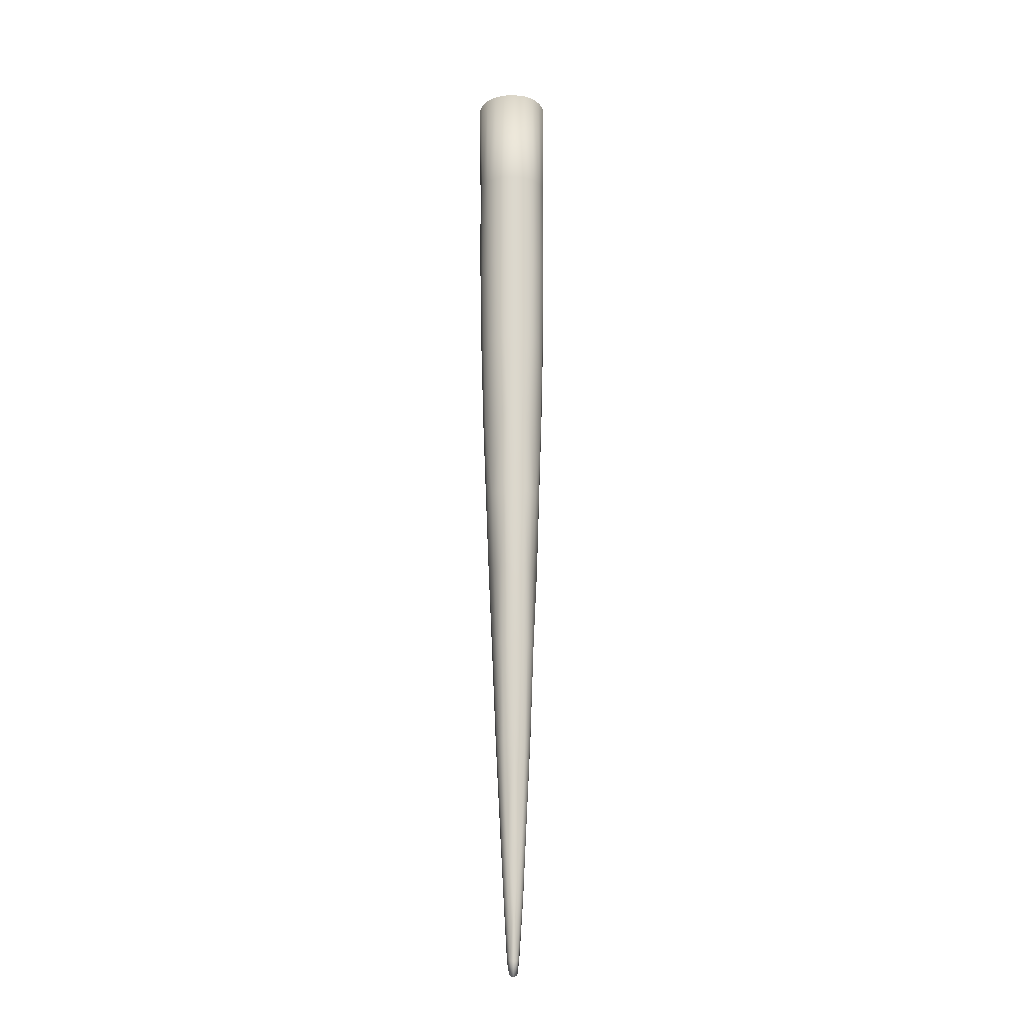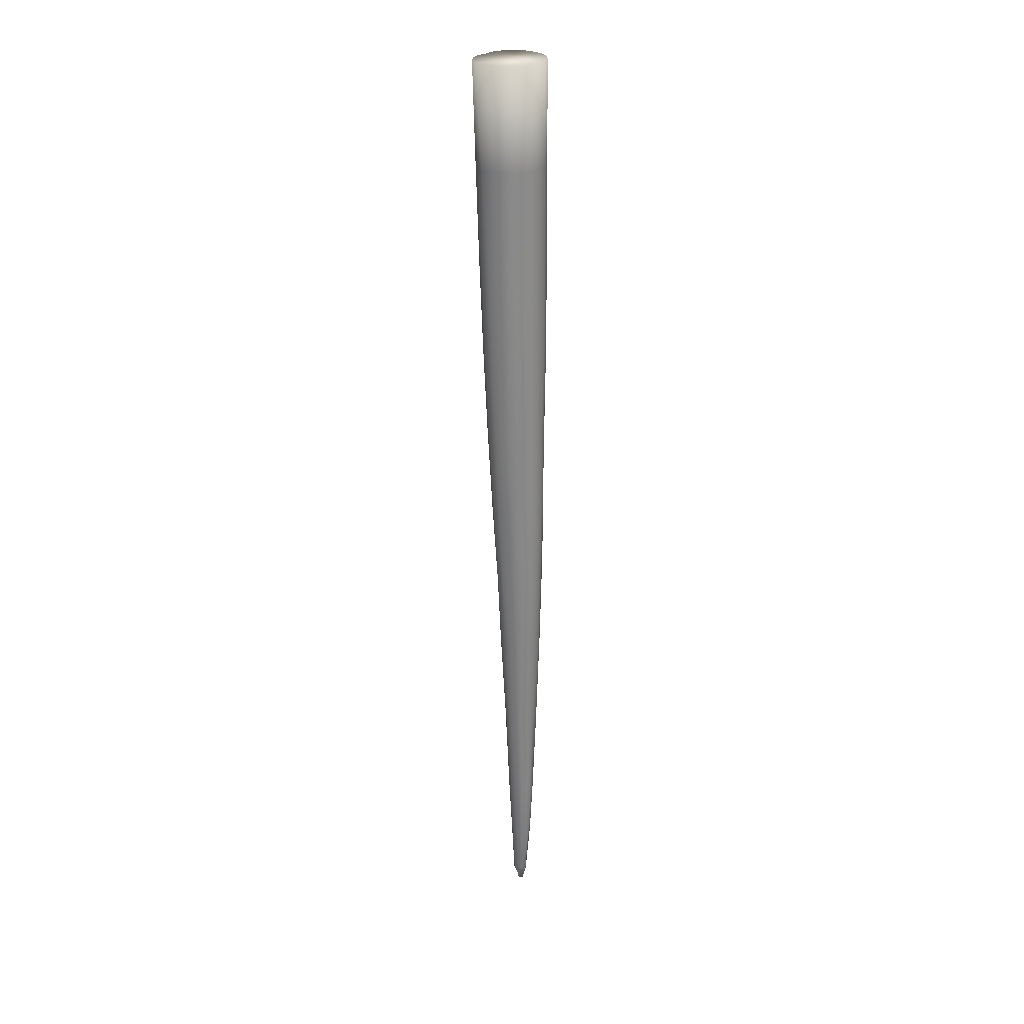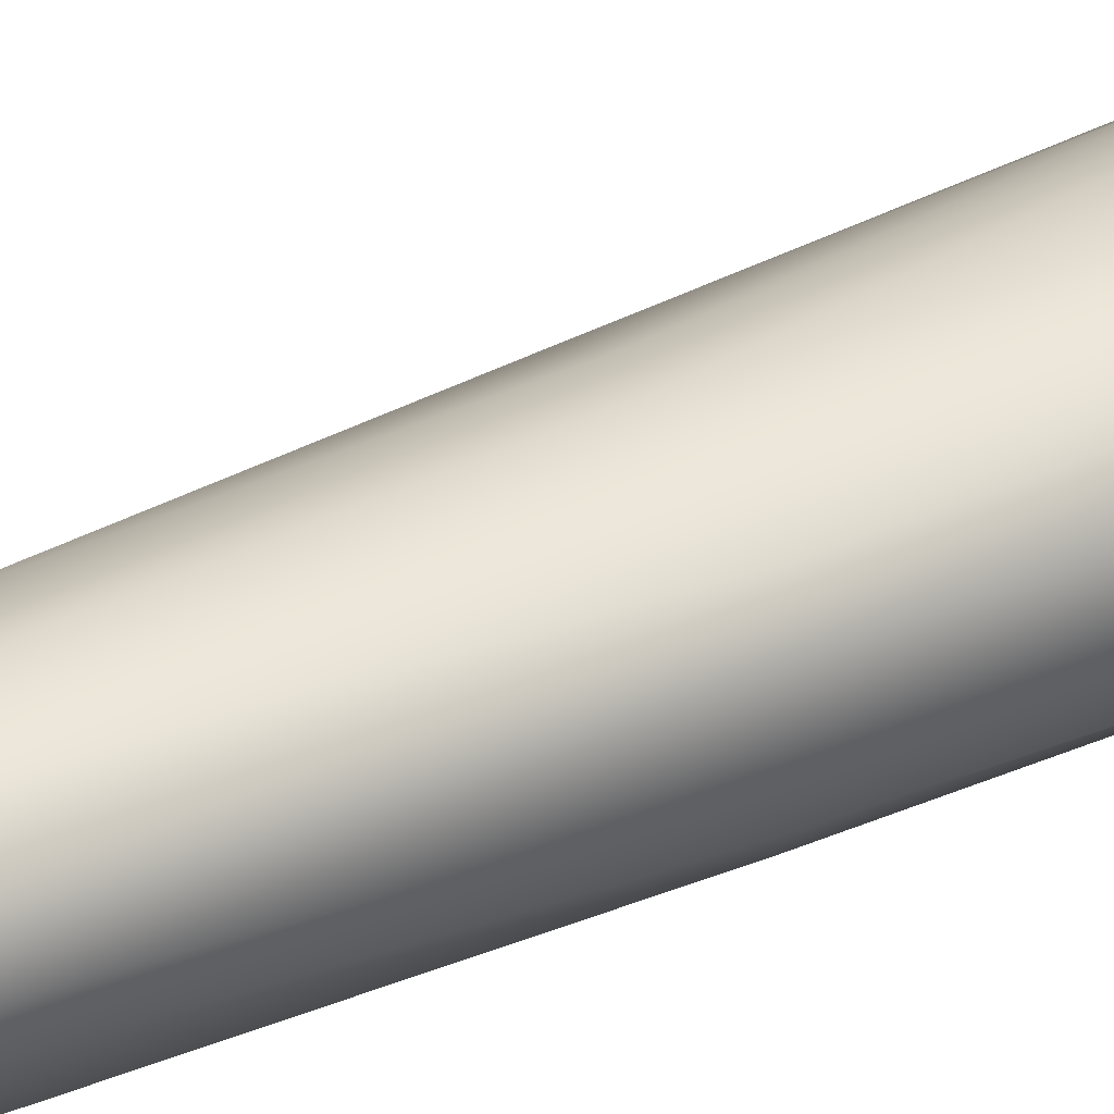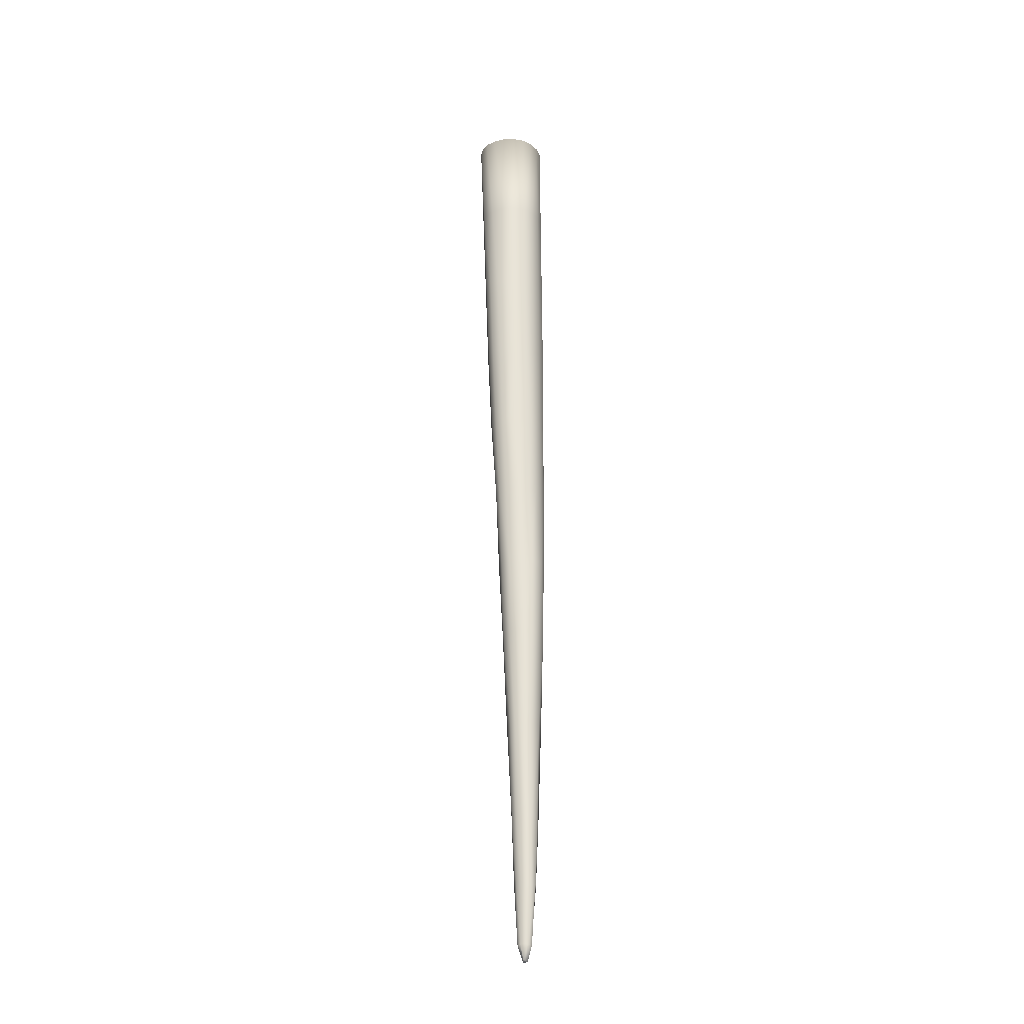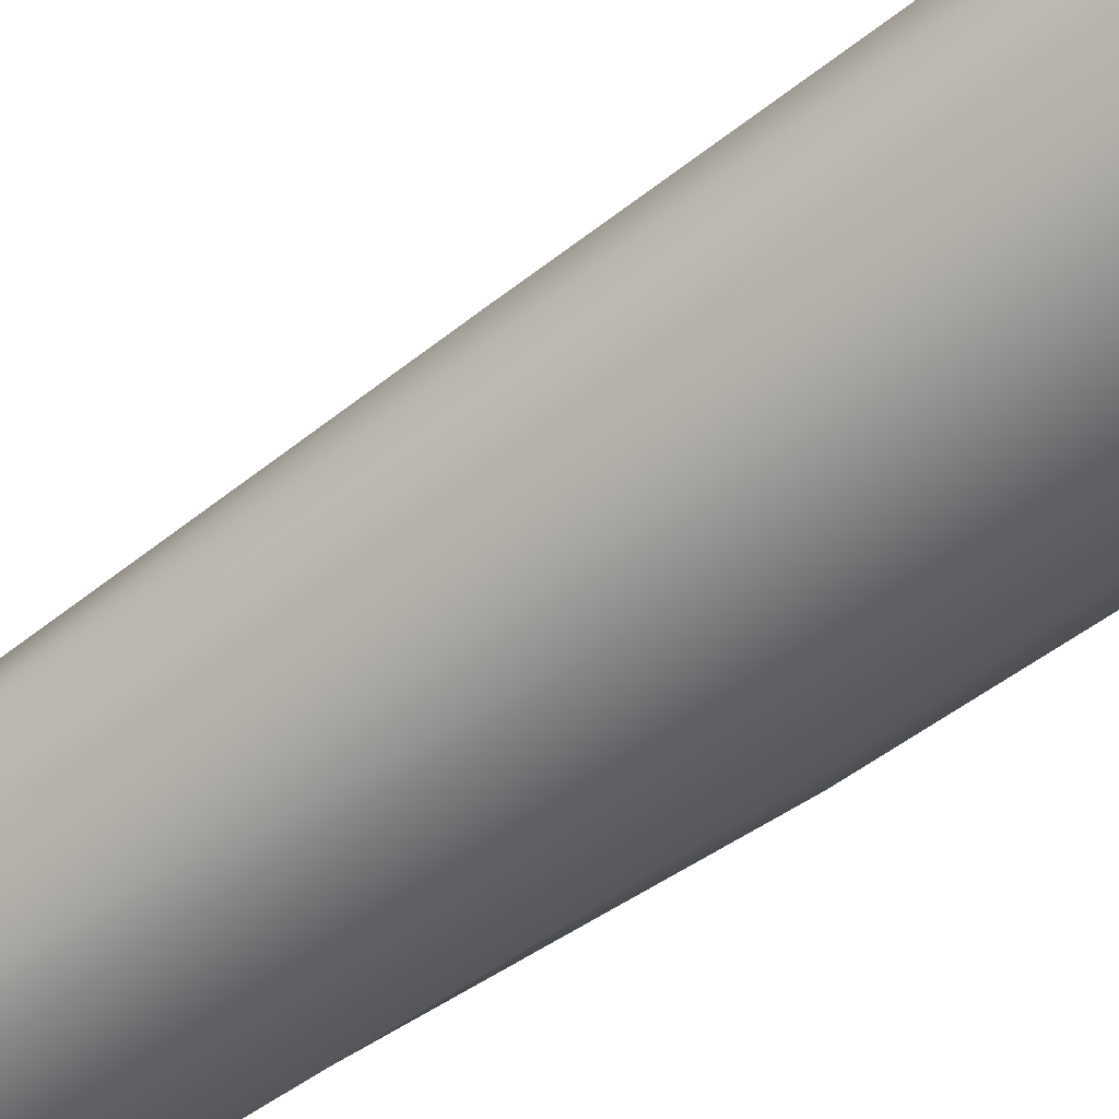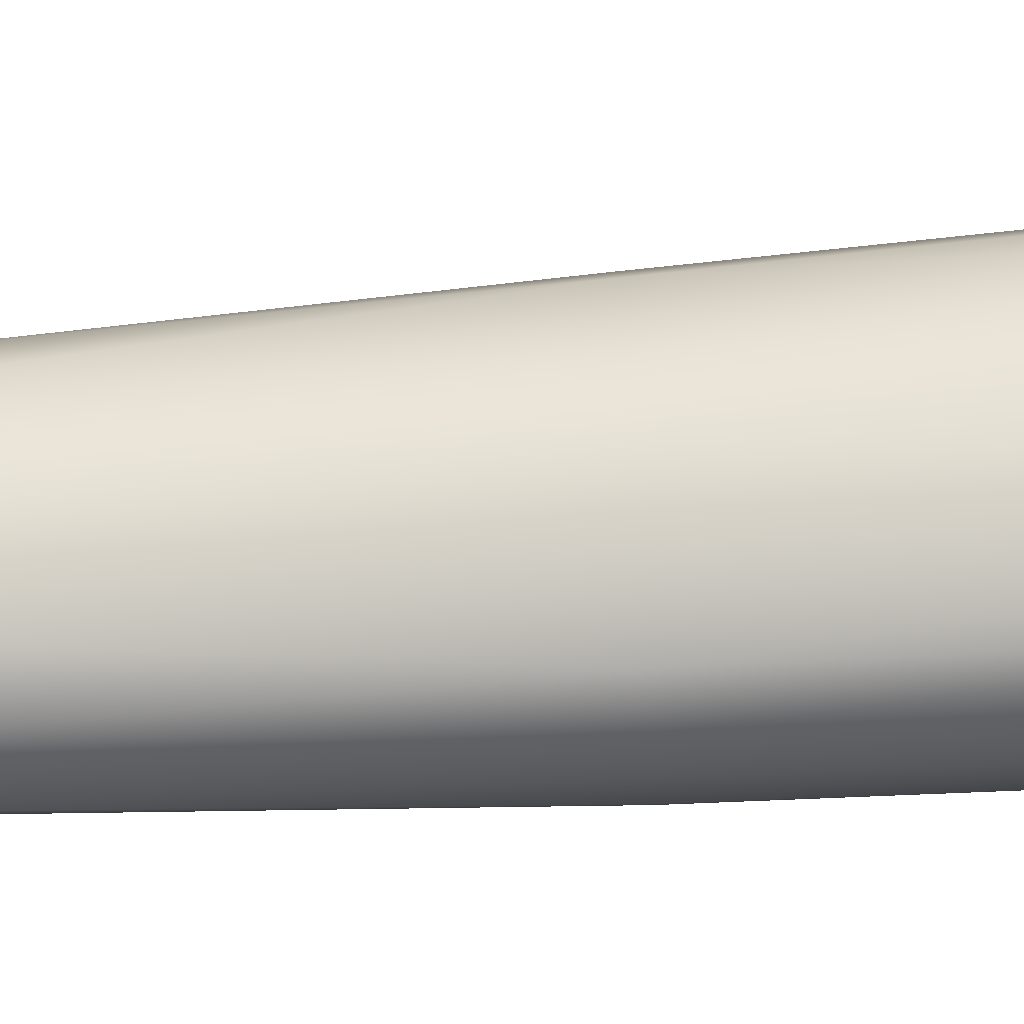
<metadata>
{"format":"obj","ext":"obj","renderer":"f3d","projection":"perspective","resolution":1024,"background":"white","views":[{"elev":-16.6,"azim":-5.0,"up":"+Z"},{"elev":27.0,"azim":-48.6,"up":"+Z"},{"elev":30.9,"azim":-123.5,"up":"+Y"},{"elev":-28.1,"azim":-63.1,"up":"+Z"},{"elev":-51.4,"azim":-51.0,"up":"+Y"},{"elev":61.4,"azim":-93.7,"up":"+Y"}]}
</metadata>
<code>
o COBRA.001
v 0.003384 0.0115 -0.5249
v 0.002847 0.009404 -0.5247
v 0.002094 0.007822 -0.5249
v 0.002256 0.01039 -0.5326
v 0 0.01163 -0.5338
v 0 0.008996 -0.5338
v 0 0.006504 -0.5255
v 0.002757 0.0135 -0.5255
v 0.008016 0.005402 -0.4041
v 0.009369 0.008301 -0.4041
v 0.007357 0.002128 -0.3495
v 0.009954 0.004945 -0.3495
v 0.01164 0.009139 -0.3494
v 0.009862 0.0114 -0.4041
v 0.009397 0.01435 -0.4041
v 0.009989 0.01836 -0.3495
v 0.007261 0.02034 -0.3495
v 0.003906 0.02153 -0.3495
v 0 0.01448 -0.5261
v 0 0.02193 -0.3495
v 0.004051 0.000402 -0.3495
v 0.01131 0.002458 -0.1627
v 0.01524 0.006584 -0.1627
v 0.01657 0.01066 -0.2114
v 0.0178 0.01158 -0.1627
v 0.0175 0.01561 -0.2114
v 0.01879 0.0169 -0.1627
v 0.01678 0.02037 -0.2114
v 0.01801 0.02201 -0.1627
v 0.01433 0.02412 -0.2114
v 0.01538 0.02604 -0.1627
v 0.01044 0.02678 -0.2114
v 0.005634 0.02837 -0.2114
v 0.006261 -0.000104 -0.1627
v 0.02025 0.02075 -0.000362
v 0.01932 0.02679 -0.000363
v 0.0118 0.03502 -0.000367
v 0.0112 0.02891 -0.1627
v 0.006172 0.03712 -0.000367
v 0.006036 0.03062 -0.1627
v 0 0.03538 -0.0565
v 0.006458 0.000551 -0.0565
v 0.01184 0.003282 -0.0565
v 0 -0.000236 -0.0565
v 0.0161 0.007856 -0.0565
v 0.01886 0.01345 -0.0565
v 0.01948 0.02222 -0.0565
v 0.01622 0.02978 -0.0565
v 0.0116 0.03291 -0.0565
v 0.006175 0.03504 -0.0565
v 0 0.03357 -0.1106
v 0.006341 0.000199 -0.1126
v 0 -0.000429 -0.1126
v 0.01139 0.03086 -0.1108
v 0.006116 0.03279 -0.1107
v 0.01186 0.002959 -0.1124
v 0.01593 0.007338 -0.1121
v 0.01856 0.01263 -0.1118
v 0.01955 0.01827 -0.1115
v 0.0187 0.02367 -0.1112
v 0.01598 0.02791 -0.111
v 0.004036 -0.000451 -0.212
v 0 -0.000771 -0.212
v 0.007964 0.000921 -0.2119
v 0.01212 0.003967 -0.2117
v 0 0.02886 -0.21
v 0 -0.000933 -0.2592
v 0.005626 0.02553 -0.2595
v 0 0.02639 -0.2597
v 0.005337 -0.000284 -0.2592
v 0.00957 0.001894 -0.2592
v 0.01288 0.005408 -0.2593
v 0.01505 0.00968 -0.2594
v 0.01577 0.01427 -0.2595
v 0.0152 0.01863 -0.2595
v 0.01282 0.02211 -0.2596
v 0 0.02411 -0.3056
v 0.01146 0.006966 -0.3052
v 0.01254 0.01849 -0.3055
v 0.008271 0.02239 -0.3056
v 0.01411 0.01255 -0.3054
v 0 -0.000967 -0.3051
v 0.004711 -0.000148 -0.3051
v 0.008482 0.001811 -0.3052
v 0.012 0.01361 -0.3494
v 0 0.000154 -0.3488
v 0 0.001604 -0.4046
v 0.005812 0.01829 -0.4042
v 0 0.01962 -0.4042
v 0.005889 0.003069 -0.4045
v 0 0.002962 -0.4568
v 0.003307 0.01665 -0.4568
v 0 0.01741 -0.4568
v 0.007081 0.0121 -0.4568
v 0.004394 0.004308 -0.4568
v 0.006991 0.008504 -0.4568
v 0.005996 0.006193 -0.4568
v 0.005896 0.01523 -0.4568
v 0 0.01593 -0.4918
v 0.005385 0.009603 -0.4928
v 0.003197 0.01538 -0.4919
v 0.004989 0.01316 -0.4922
v 0.003247 0.005506 -0.4934
v 0.004606 0.007357 -0.4931
v 0 0.004211 -0.4936
v 0 0.03107 -0.1634
v 0 -0.000602 -0.1631
v 0 0.03724 -0.000546
v 0 -4e-05 0.000247
v 0.006329 0.000861 0.000228
v 0.01191 0.003735 0.000167
v 0.01631 0.008504 6.6e-05
v 0.01916 0.0144 -6e-05
v 0.01655 0.03142 -0.000422
v -0.006172 0.03712 -0.000367
v -0.006458 0.000551 -0.0565
v -0.01622 0.02978 -0.0565
v -0.0118 0.03502 -0.000367
v -0.0116 0.03291 -0.0565
v -0.006175 0.03504 -0.0565
v -0.006329 0.000861 0.000228
v -0.01191 0.003735 0.000167
v -0.01631 0.008504 6.6e-05
v -0.01916 0.0144 -6e-05
v -0.02025 0.02075 -0.000362
v -0.01932 0.02679 -0.000363
v -0.01655 0.03142 -0.000422
v -0.006341 0.000199 -0.1126
v -0.006261 -0.000104 -0.1627
v -0.004036 -0.000451 -0.212
v -0.006036 0.03062 -0.1627
v -0.005634 0.02837 -0.2114
v -0.005337 -0.000284 -0.2592
v -0.005626 0.02553 -0.2595
v -0.0175 0.01561 -0.2114
v -0.01577 0.01427 -0.2595
v -0.01505 0.00968 -0.2594
v -0.0152 0.01863 -0.2595
v -0.01433 0.02412 -0.2114
v -0.01282 0.02211 -0.2596
v -0.01044 0.02678 -0.2114
v -0.007964 0.000921 -0.2119
v -0.00957 0.001894 -0.2592
v -0.01131 0.002458 -0.1627
v -0.01288 0.005408 -0.2593
v -0.01212 0.003967 -0.2117
v -0.01524 0.006584 -0.1627
v -0.01657 0.01066 -0.2114
v -0.0178 0.01158 -0.1627
v -0.01879 0.0169 -0.1627
v -0.01678 0.02037 -0.2114
v -0.01801 0.02201 -0.1627
v -0.01538 0.02604 -0.1627
v -0.0112 0.02891 -0.1627
v -0.01186 0.002959 -0.1124
v -0.01598 0.02791 -0.111
v -0.01139 0.03086 -0.1108
v -0.006116 0.03279 -0.1107
v -0.01593 0.007338 -0.1121
v -0.01856 0.01263 -0.1118
v -0.01955 0.01827 -0.1115
v -0.0187 0.02367 -0.1112
v -0.003307 0.01665 -0.4568
v -0.007081 0.0121 -0.4568
v -0.005385 0.009603 -0.4928
v -0.006991 0.008504 -0.4568
v -0.004989 0.01316 -0.4922
v -0.003197 0.01538 -0.4919
v -0.005896 0.01523 -0.4568
v -0.005996 0.006193 -0.4568
v -0.004606 0.007357 -0.4931
v -0.003247 0.005506 -0.4934
v -0.004394 0.004308 -0.4568
v -0.002757 0.0135 -0.5255
v -0.002094 0.007822 -0.5249
v -0.005812 0.01829 -0.4042
v -0.009397 0.01435 -0.4041
v -0.009862 0.0114 -0.4041
v -0.008016 0.005402 -0.4041
v -0.005889 0.003069 -0.4045
v -0.009369 0.008301 -0.4041
v -0.009989 0.01836 -0.3495
v -0.007261 0.02034 -0.3495
v -0.003906 0.02153 -0.3495
v -0.01411 0.01255 -0.3054
v -0.01164 0.009139 -0.3494
v -0.01146 0.006966 -0.3052
v -0.01254 0.01849 -0.3055
v -0.012 0.01361 -0.3494
v -0.004051 0.000402 -0.3495
v -0.004711 -0.000148 -0.3051
v -0.007357 0.002128 -0.3495
v -0.008482 0.001811 -0.3052
v -0.009954 0.004945 -0.3495
v -0.008271 0.02239 -0.3056
v -0.01184 0.003282 -0.0565
v -0.0161 0.007856 -0.0565
v -0.01886 0.01345 -0.0565
v -0.01948 0.02222 -0.0565
v -0.002847 0.009404 -0.5247
v -0.003384 0.0115 -0.5249
v -0.002256 0.01039 -0.5326
f 62 34 107
f 34 53 107
f 34 52 53
f 40 33 106
f 106 51 40
f 107 63 62
f 37 114 48
f 39 37 50
f 110 109 42
f 33 66 106
f 76 68 32
f 30 76 32
f 75 76 30
f 64 62 70
f 70 71 64
f 32 68 33
f 69 66 33
f 70 62 67
f 63 67 62
f 74 75 26
f 73 74 26
f 33 68 69
f 42 109 44
f 108 39 41
f 50 37 49
f 39 50 41
f 49 37 48
f 114 36 48
f 62 64 34
f 61 60 31
f 60 29 31
f 60 59 29
f 73 26 24
f 73 24 72
f 61 31 38
f 58 57 25
f 57 23 25
f 57 56 23
f 59 27 29
f 59 58 27
f 58 25 27
f 75 28 26
f 103 104 97
f 99 101 19
f 99 92 101
f 104 96 97
f 104 100 96
f 103 97 95
f 96 100 94
f 99 93 92
f 75 30 28
f 102 98 94
f 98 101 92
f 102 94 100
f 24 26 25
f 24 25 23
f 65 24 23
f 28 29 27
f 26 28 27
f 26 27 25
f 65 64 72
f 64 71 72
f 64 22 34
f 24 65 72
f 65 23 22
f 64 65 22
f 28 30 29
f 55 54 40
f 54 38 40
f 54 61 38
f 56 22 23
f 56 34 22
f 51 55 40
f 30 32 38
f 30 38 31
f 30 31 29
f 56 52 34
f 32 33 40
f 32 40 38
f 82 21 83
f 21 86 87
f 82 86 21
f 84 11 12
f 83 11 84
f 83 21 11
f 16 85 15
f 81 85 79
f 85 16 79
f 15 85 14
f 85 13 14
f 81 13 85
f 84 12 78
f 80 79 16
f 76 79 80
f 75 79 76
f 68 80 77
f 17 80 16
f 68 76 80
f 68 77 69
f 18 17 88
f 78 12 13
f 75 81 79
f 81 73 78
f 20 77 18
f 14 96 94
f 88 92 89
f 92 93 89
f 90 95 9
f 9 95 97
f 14 94 15
f 105 103 95
f 101 102 8
f 102 101 98
f 15 98 88
f 103 105 3
f 3 105 7
f 10 97 96
f 88 17 16
f 16 15 88
f 87 95 90
f 78 13 81
f 89 20 18
f 18 88 89
f 88 98 92
f 10 96 14
f 9 97 10
f 95 91 105
f 87 91 95
f 15 94 98
f 80 17 18
f 60 47 59
f 47 46 59
f 113 46 35
f 48 47 60
f 47 48 36
f 47 36 35
f 45 46 112
f 46 45 58
f 45 57 58
f 46 47 35
f 46 58 59
f 112 46 113
f 61 48 60
f 49 48 61
f 74 73 81
f 73 72 78
f 72 71 78
f 52 44 53
f 52 42 44
f 75 74 81
f 70 82 83
f 70 67 82
f 18 77 80
f 78 71 84
f 71 70 84
f 84 70 83
f 56 42 52
f 43 56 57
f 43 111 110
f 42 43 110
f 45 112 111
f 43 45 111
f 57 45 43
f 54 50 49
f 51 41 50
f 49 61 54
f 43 42 56
f 51 50 55
f 55 50 54
f 3 7 6
f 4 6 5
f 1 4 5
f 2 104 3
f 8 1 5
f 8 5 19
f 6 4 3
f 2 3 4
f 4 1 2
f 104 103 3
f 1 8 102
f 10 14 13
f 13 12 9
f 90 11 21
f 87 90 21
f 19 101 8
f 102 100 1
f 100 104 2
f 1 100 2
f 10 13 9
f 12 11 9
f 90 9 11
f 173 180 179
f 173 179 170
f 164 178 177
f 166 181 178
f 170 179 181
f 170 181 166
f 166 178 164
f 105 172 175
f 105 175 7
f 172 105 173
f 163 176 89
f 93 163 89
f 169 177 176
f 186 187 185
f 20 89 184
f 176 184 89
f 189 182 177
f 189 185 188
f 182 189 188
f 183 176 182
f 91 87 173
f 164 177 169
f 169 176 163
f 177 182 176
f 173 87 180
f 91 173 105
f 167 168 174
f 153 156 154
f 162 156 153
f 152 162 153
f 151 138 135
f 135 137 148
f 148 137 145
f 161 162 152
f 159 160 149
f 147 159 149
f 155 159 147
f 150 161 152
f 160 161 150
f 149 160 150
f 170 172 173
f 171 172 170
f 168 99 19
f 168 167 169
f 166 171 170
f 165 171 166
f 163 99 168
f 165 166 164
f 93 99 163
f 139 138 151
f 169 167 164
f 168 169 163
f 164 167 165
f 156 119 157
f 116 155 128
f 44 128 53
f 120 158 157
f 120 157 119
f 41 51 120
f 116 128 44
f 143 145 187
f 143 187 193
f 133 143 193
f 136 138 185
f 137 136 185
f 145 137 187
f 197 198 160
f 159 197 160
f 123 197 122
f 160 198 161
f 198 123 124
f 198 197 123
f 197 196 122
f 196 116 121
f 116 196 155
f 120 51 158
f 197 159 196
f 155 196 159
f 122 196 121
f 133 193 191
f 194 193 187
f 192 193 194
f 192 191 193
f 77 134 69
f 183 184 176
f 194 187 186
f 190 191 192
f 189 177 178
f 186 189 178
f 186 185 189
f 190 82 191
f 86 190 87
f 86 82 190
f 183 195 184
f 195 134 77
f 195 183 182
f 82 133 191
f 67 133 82
f 77 184 195
f 140 134 195
f 185 138 188
f 137 185 187
f 77 20 184
f 188 195 182
f 188 140 195
f 188 138 140
f 118 119 117
f 109 116 44
f 115 108 41
f 118 120 119
f 120 115 41
f 135 148 149
f 149 148 147
f 148 146 147
f 152 151 150
f 151 135 150
f 150 135 149
f 146 148 145
f 143 142 145
f 144 142 129
f 142 130 129
f 147 146 144
f 146 142 144
f 142 146 145
f 157 158 131
f 154 157 131
f 156 157 154
f 144 155 147
f 129 155 144
f 158 51 131
f 128 155 129
f 154 139 153
f 153 139 152
f 139 151 152
f 132 141 131
f 131 141 154
f 141 139 154
f 130 142 133
f 53 129 107
f 128 129 53
f 118 115 120
f 51 106 131
f 63 107 130
f 129 130 107
f 126 127 117
f 109 121 116
f 127 118 117
f 140 139 141
f 140 138 139
f 138 136 135
f 143 133 142
f 134 141 132
f 134 140 141
f 136 137 135
f 67 63 130
f 66 132 106
f 132 131 106
f 134 132 69
f 66 69 132
f 130 133 67
f 117 119 156
f 117 156 162
f 199 117 162
f 198 199 161
f 198 124 125
f 199 198 125
f 117 199 126
f 126 199 125
f 199 162 161
f 192 180 190
f 180 87 190
f 168 19 174
f 174 201 167
f 192 194 179
f 179 180 192
f 165 167 201
f 178 181 186
f 194 186 179
f 186 181 179
f 171 200 175
f 201 174 5
f 5 174 19
f 171 165 200
f 165 201 200
f 172 171 175
f 7 175 6
f 175 200 202
f 201 202 200
f 6 202 5
f 202 201 5
f 202 6 175
f 109 110 111 112 113 35 36 114 37 39 108 115 118 127 126 125 124 123 122 121

</code>
